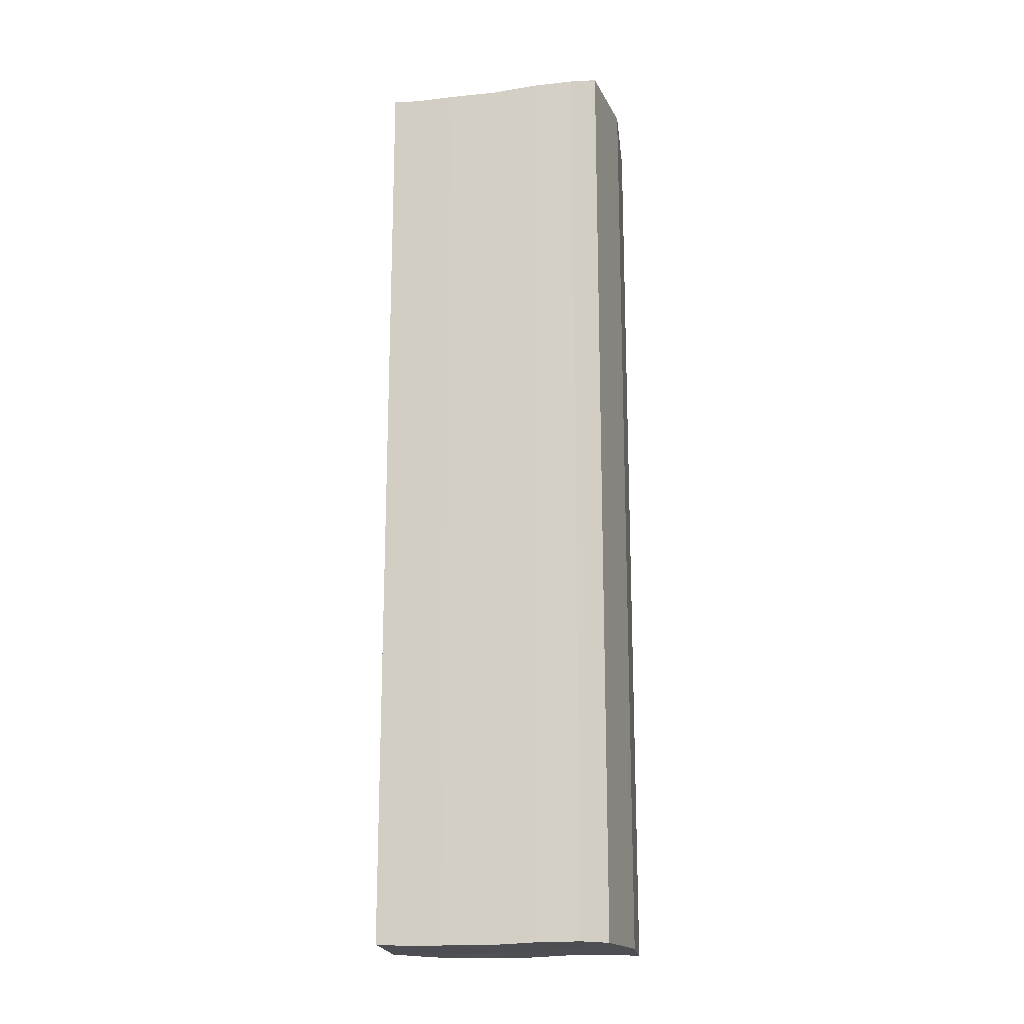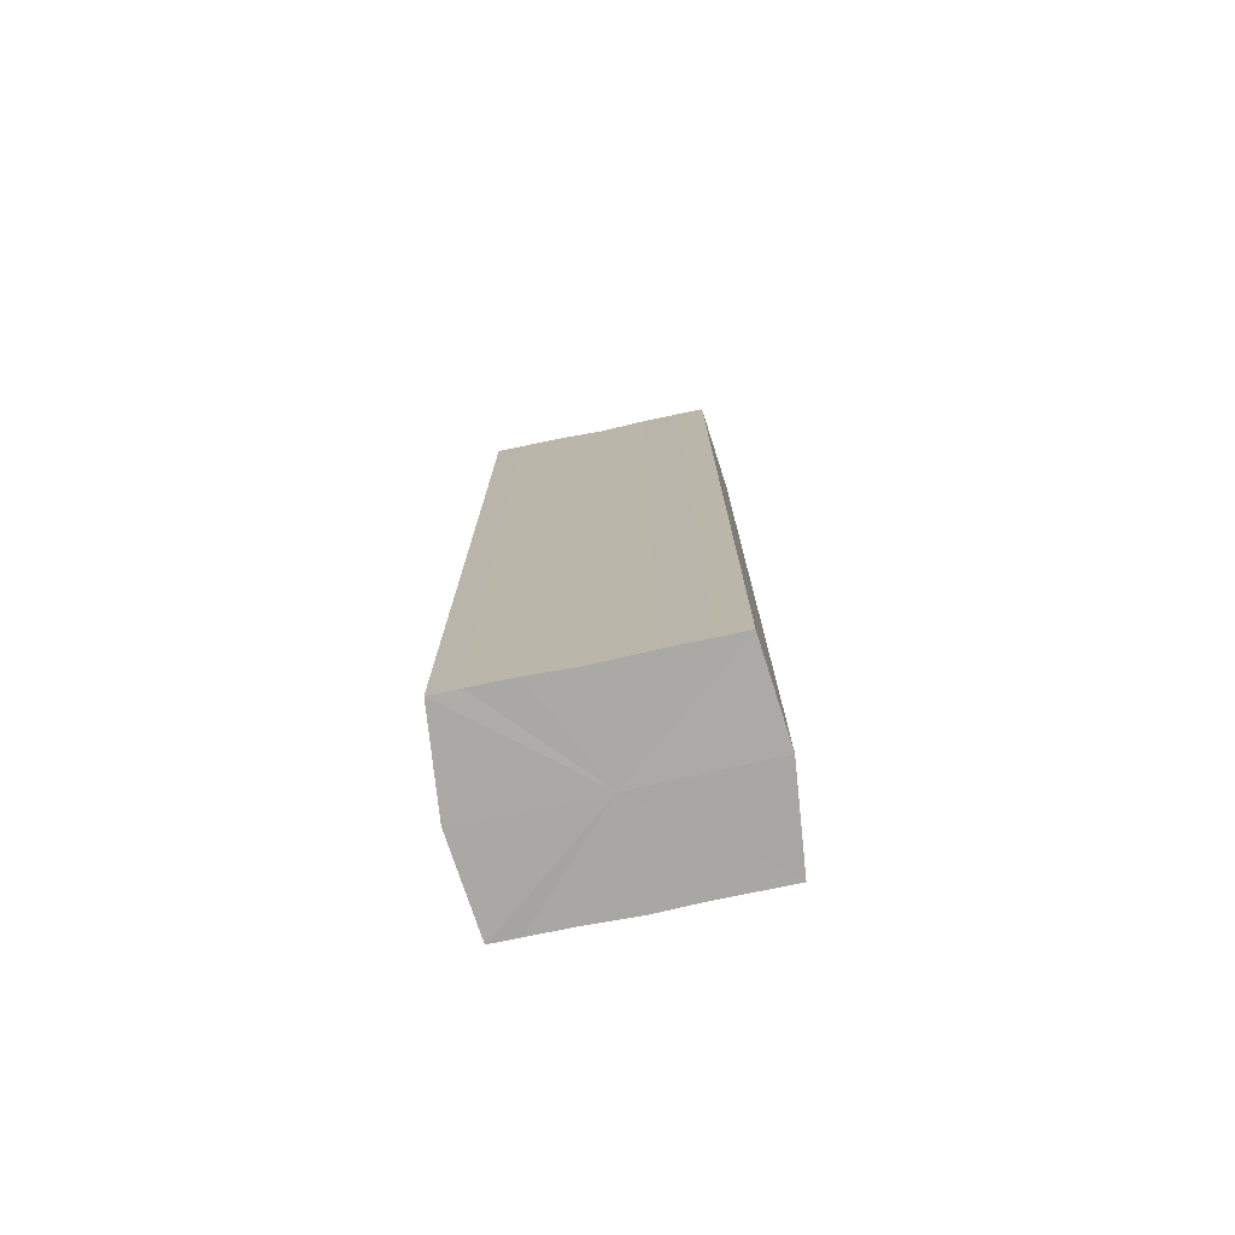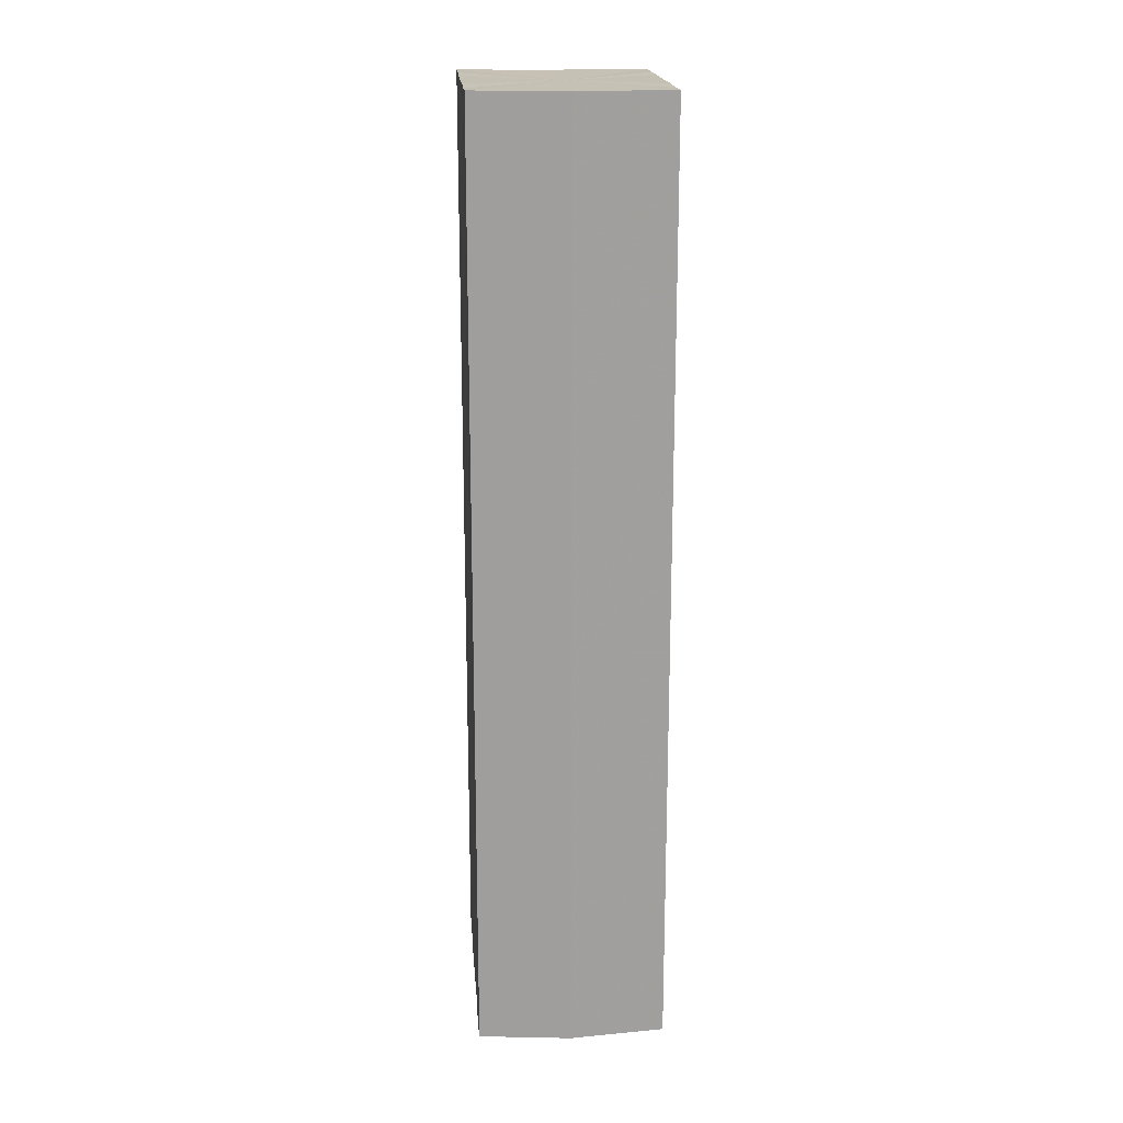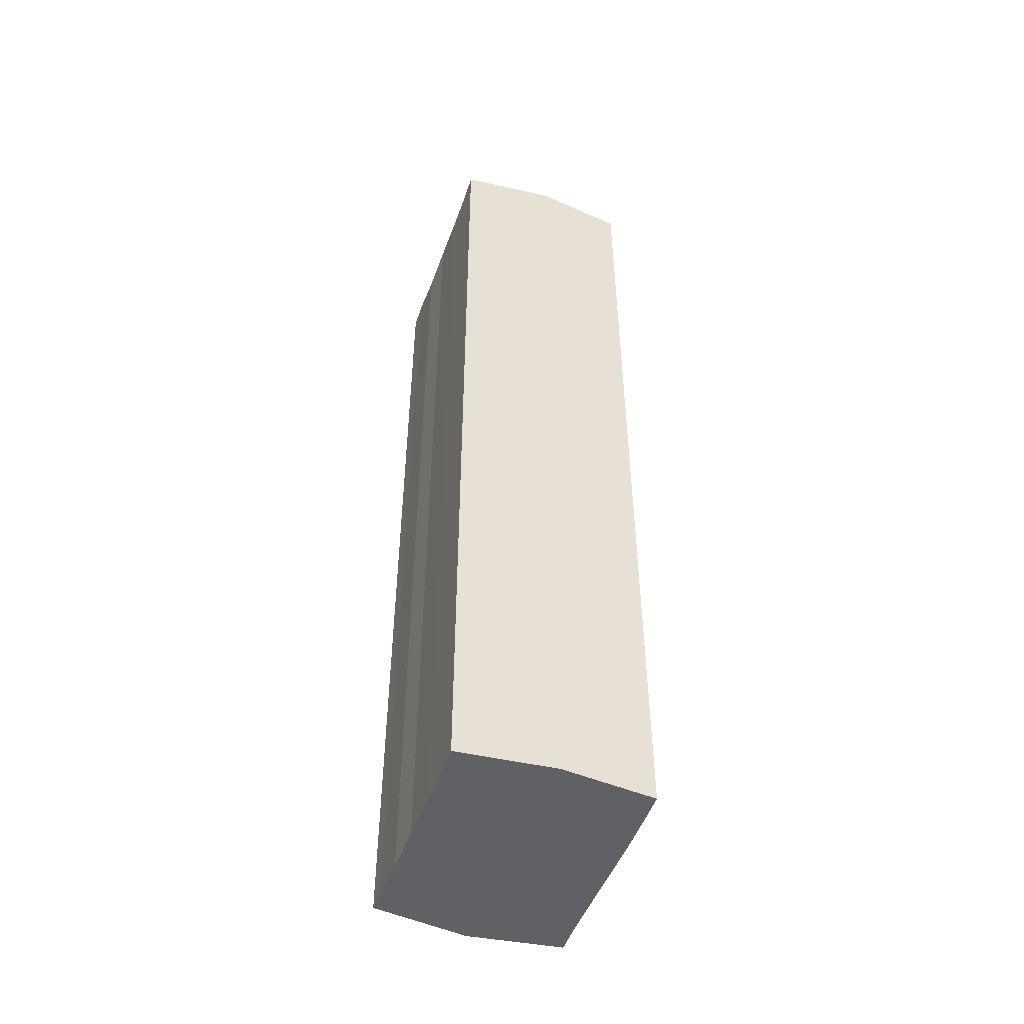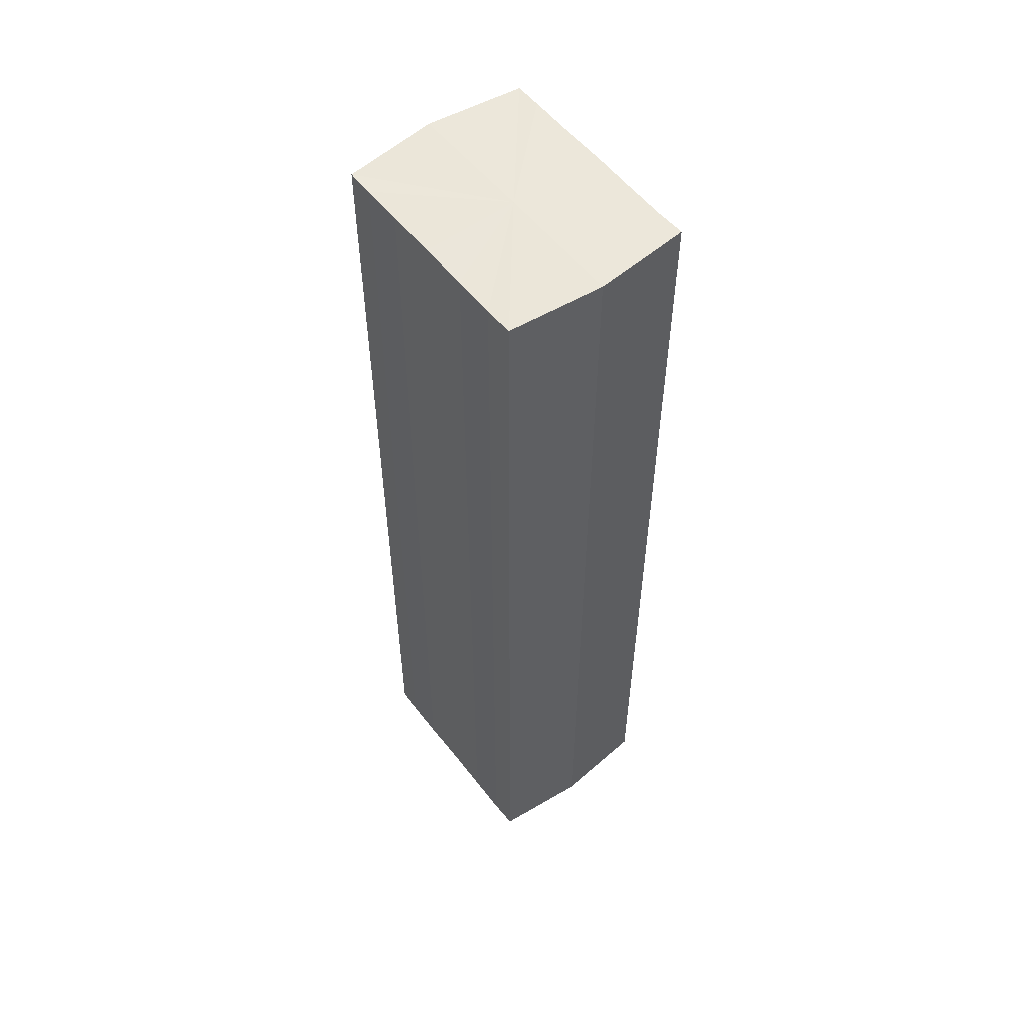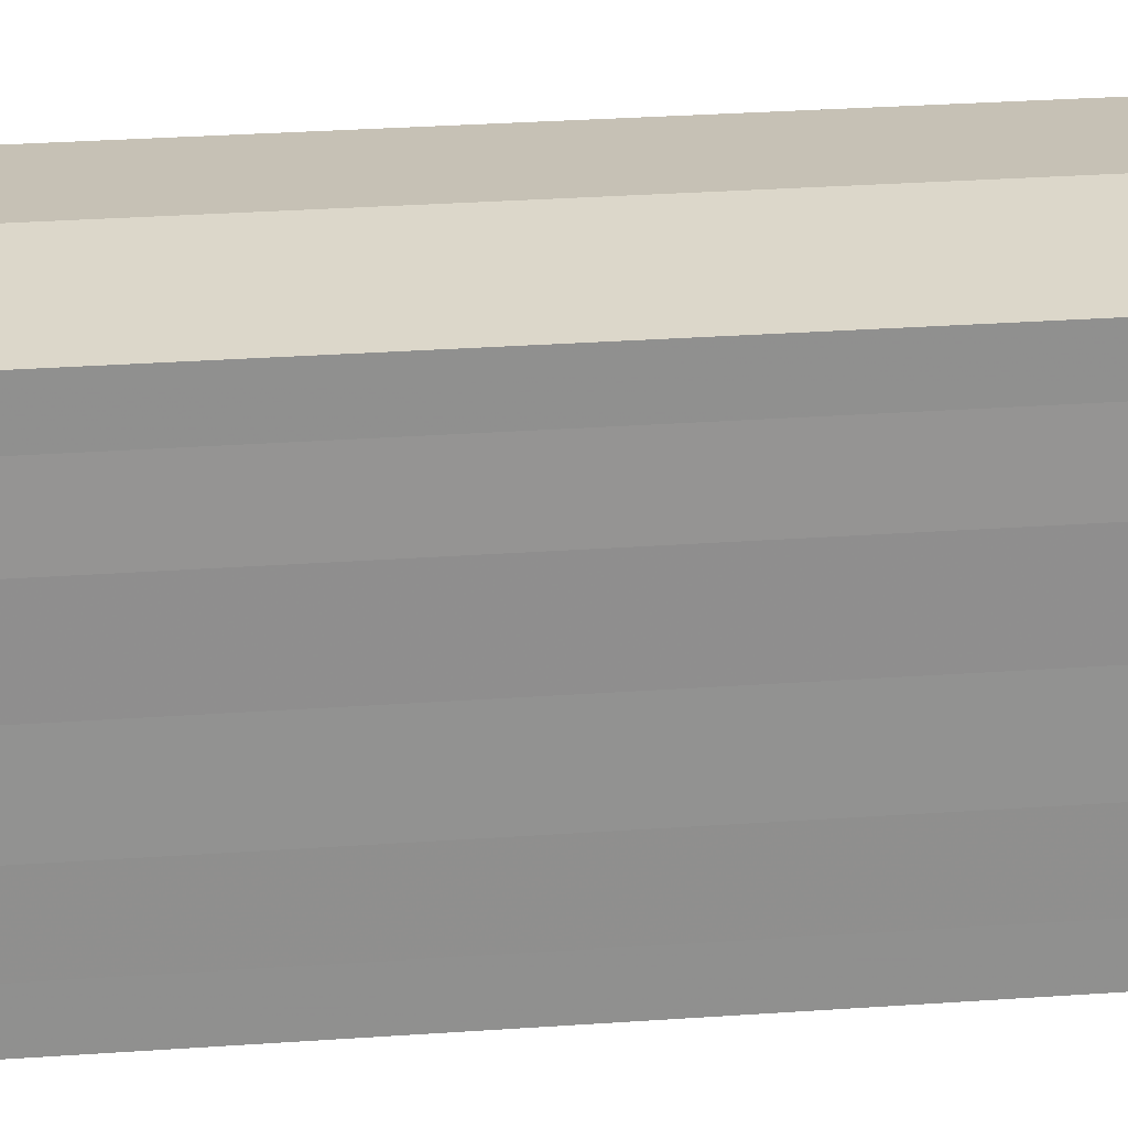
<metadata>
{"format":"obj","ext":"obj","renderer":"f3d","projection":"perspective","resolution":1024,"background":"white","views":[{"elev":-18.0,"azim":102.6,"up":"+Y"},{"elev":-75.2,"azim":101.9,"up":"+Y"},{"elev":18.7,"azim":175.5,"up":"+Y"},{"elev":-49.1,"azim":160.3,"up":"+Y"},{"elev":54.7,"azim":142.8,"up":"+Y"},{"elev":24.6,"azim":82.9,"up":"+Z"}]}
</metadata>
<code>
o 20983
v 2225 1873 7.4
v 2225 1873 7.395
v 2225 1873 7.4
v 2225 1873 7.391
v 2225 1873 7.395
v 2225 1873 7.388
v 2225 1873 7.391
v 2225 1873 7.405
v 2225 1873 7.405
v 2225 1873 7.409
v 2225 1873 7.409
v 2225 1873 7.412
v 2225 1873 7.412
v 2225 1873 7.409
v 2225 1873 7.409
v 2225 1873 7.405
v 2225 1873 7.405
v 2225 1873 7.4
v 2225 1873 7.4
v 2225 1873 7.395
v 2225 1873 7.395
v 2225 1873 7.391
v 2225 1873 7.391
v 2225 1873 7.388
v 2225 1873 7.388
v 2225 1873 7.4
v 2225 1873 7.391
v 2225 1873 7.387
v 2225 1873 7.395
v 2225 1873 7.4
v 2225 1873 7.405
v 2225 1873 7.409
v 2225 1873 7.388
v 2225 1873 7.387
v 2225 1873 7.388
v 2225 1873 7.391
v 2225 1873 7.388
v 2225 1873 7.387
v 2225 1873 7.395
v 2225 1873 7.388
v 2225 1873 7.387
v 2225 1873 7.388
v 2225 1873 7.387
v 2225 1873 7.4
v 2225 1873 7.405
v 2225 1873 7.409
v 2225 1873 7.412
v 2225 1873 7.413
v 2225 1873 7.412
v 2225 1873 7.409
v 2225 1873 7.412
v 2225 1873 7.405
v 2225 1873 7.409
v 2225 1873 7.413
v 2225 1873 7.412
v 2225 1873 7.4
v 2225 1873 7.405
v 2225 1873 7.412
v 2225 1873 7.413
v 2225 1873 7.395
v 2225 1873 7.4
v 2225 1873 7.412
v 2225 1873 7.413
v 2225 1873 7.412
v 2225 1873 7.413
v 2225 1873 7.391
v 2225 1873 7.395
v 2225 1873 7.388
v 2225 1873 7.391
v 2225 1873 7.388
v 2225 1873 7.391
v 2225 1873 7.395
v 2225 1873 7.391
v 2225 1873 7.4
v 2225 1873 7.395
v 2225 1873 7.405
v 2225 1873 7.4
v 2225 1873 7.409
v 2225 1873 7.405
v 2225 1873 7.412
v 2225 1873 7.409
v 2225 1873 7.4
v 2225 1873 7.4
v 2225 1873 7.395
v 2225 1873 7.405
v 2225 1873 7.391
v 2225 1873 7.409
v 2225 1873 7.388
v 2225 1873 7.412
v 2225 1873 7.387
v 2225 1873 7.413
v 2225 1873 7.388
v 2225 1873 7.412
v 2225 1873 7.391
v 2225 1873 7.409
v 2225 1873 7.395
v 2225 1873 7.405
v 2225 1873 7.4
f 1 2 3
f 2 4 5
f 4 6 7
f 8 1 9
f 10 8 11
f 12 10 13
f 13 14 15
f 15 16 17
f 17 18 19
f 19 20 21
f 21 22 23
f 23 24 25
f 26 24 27
f 26 28 24
f 26 27 29
f 26 29 30
f 26 30 31
f 26 31 32
f 26 33 28
f 34 33 35
f 26 36 33
f 37 38 34
f 26 39 36
f 40 41 37
f 41 42 43
f 26 44 39
f 26 45 44
f 26 46 45
f 26 47 46
f 26 48 47
f 26 49 48
f 26 32 49
f 50 47 51
f 52 53 50
f 54 49 55
f 56 57 52
f 58 59 54
f 60 61 56
f 62 63 58
f 63 64 65
f 66 67 60
f 68 69 66
f 70 71 68
f 71 72 73
f 72 74 75
f 74 76 77
f 76 78 79
f 78 80 81
f 82 83 84
f 82 85 83
f 82 84 86
f 82 87 85
f 82 86 88
f 82 89 87
f 82 88 90
f 82 91 89
f 82 90 92
f 82 93 91
f 82 92 94
f 82 95 93
f 82 94 96
f 82 97 95
f 82 96 98
f 82 98 97

</code>
